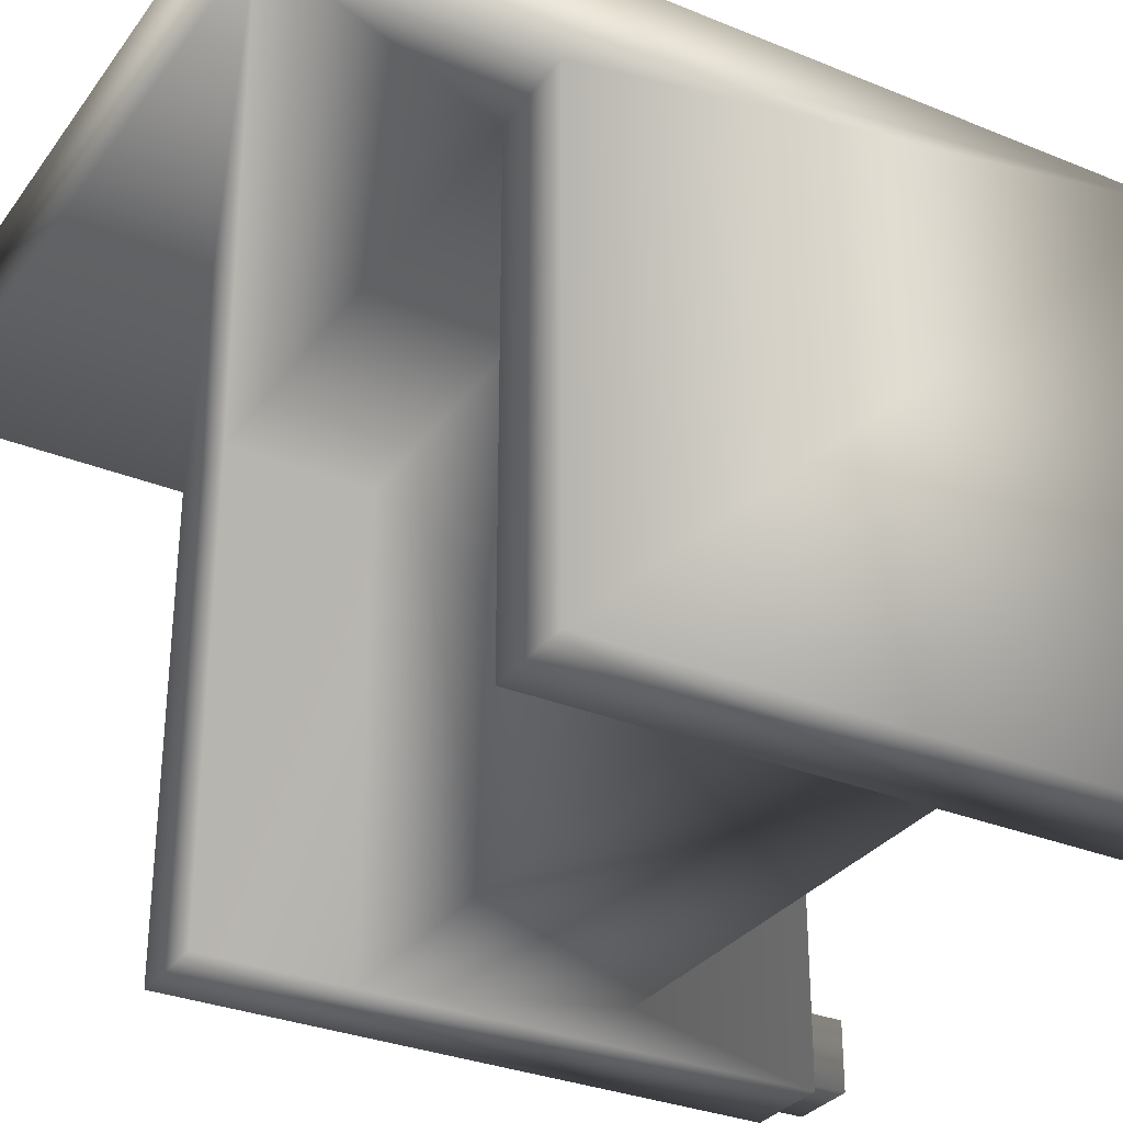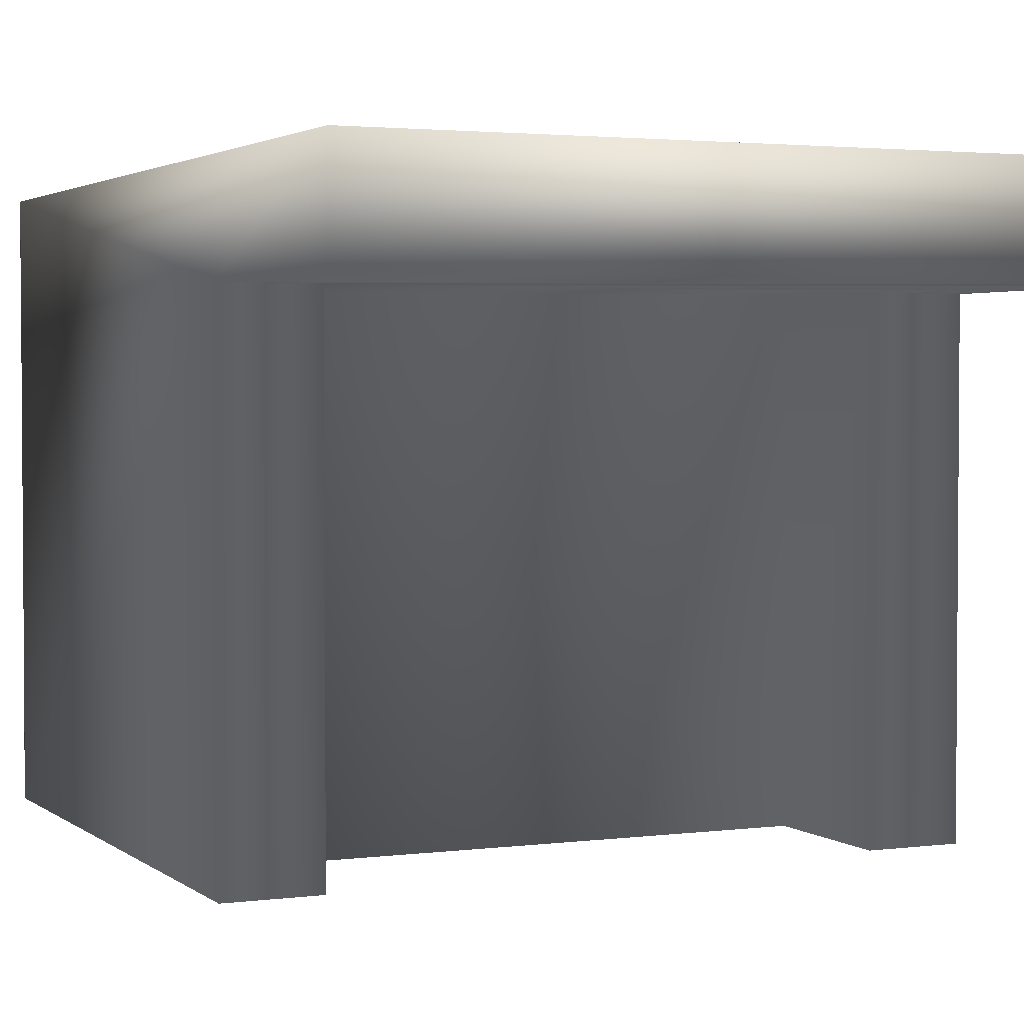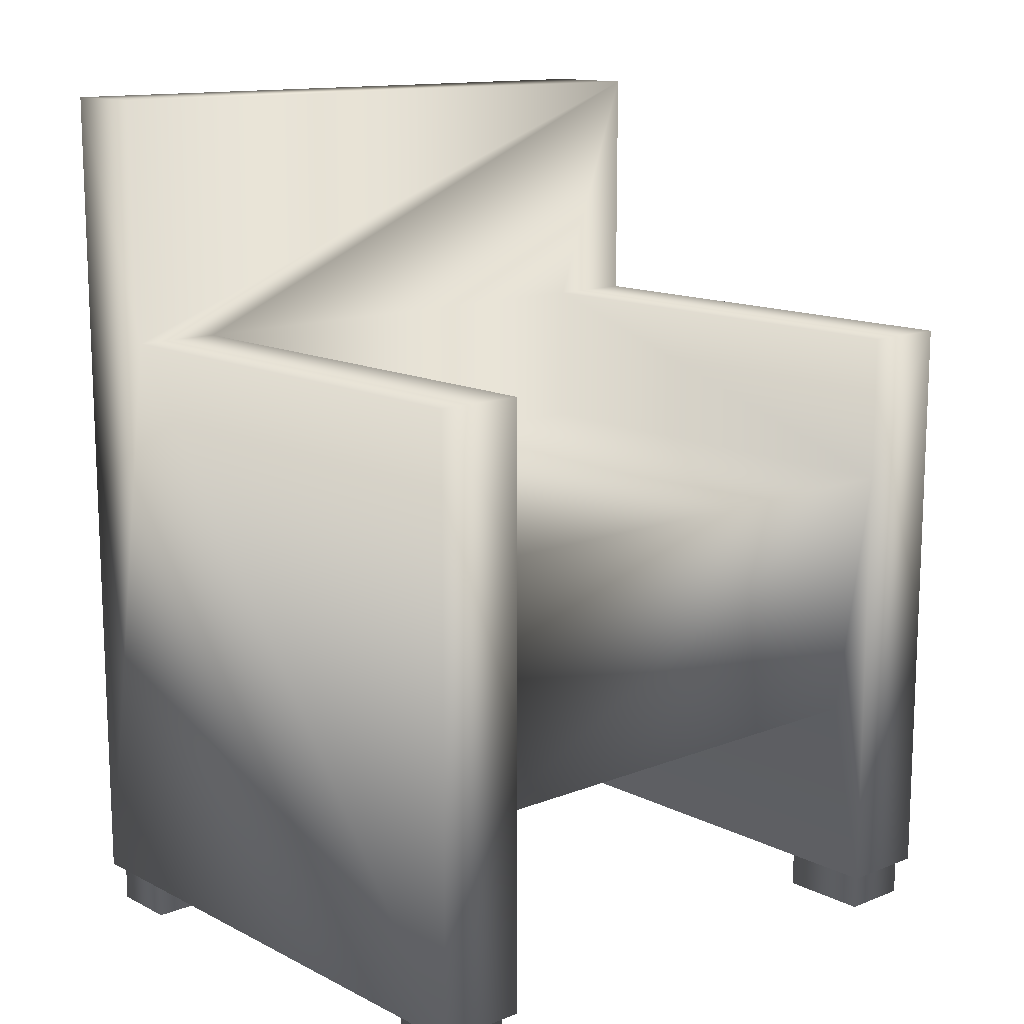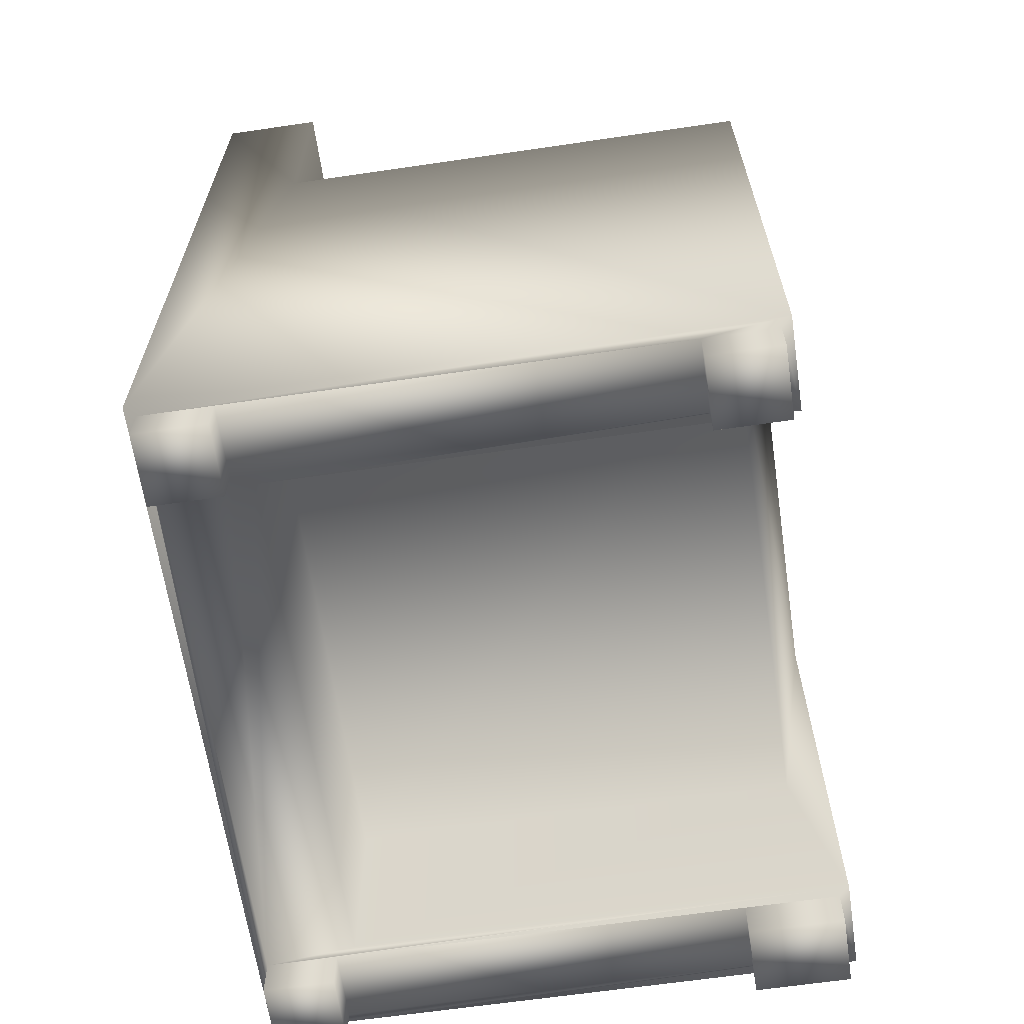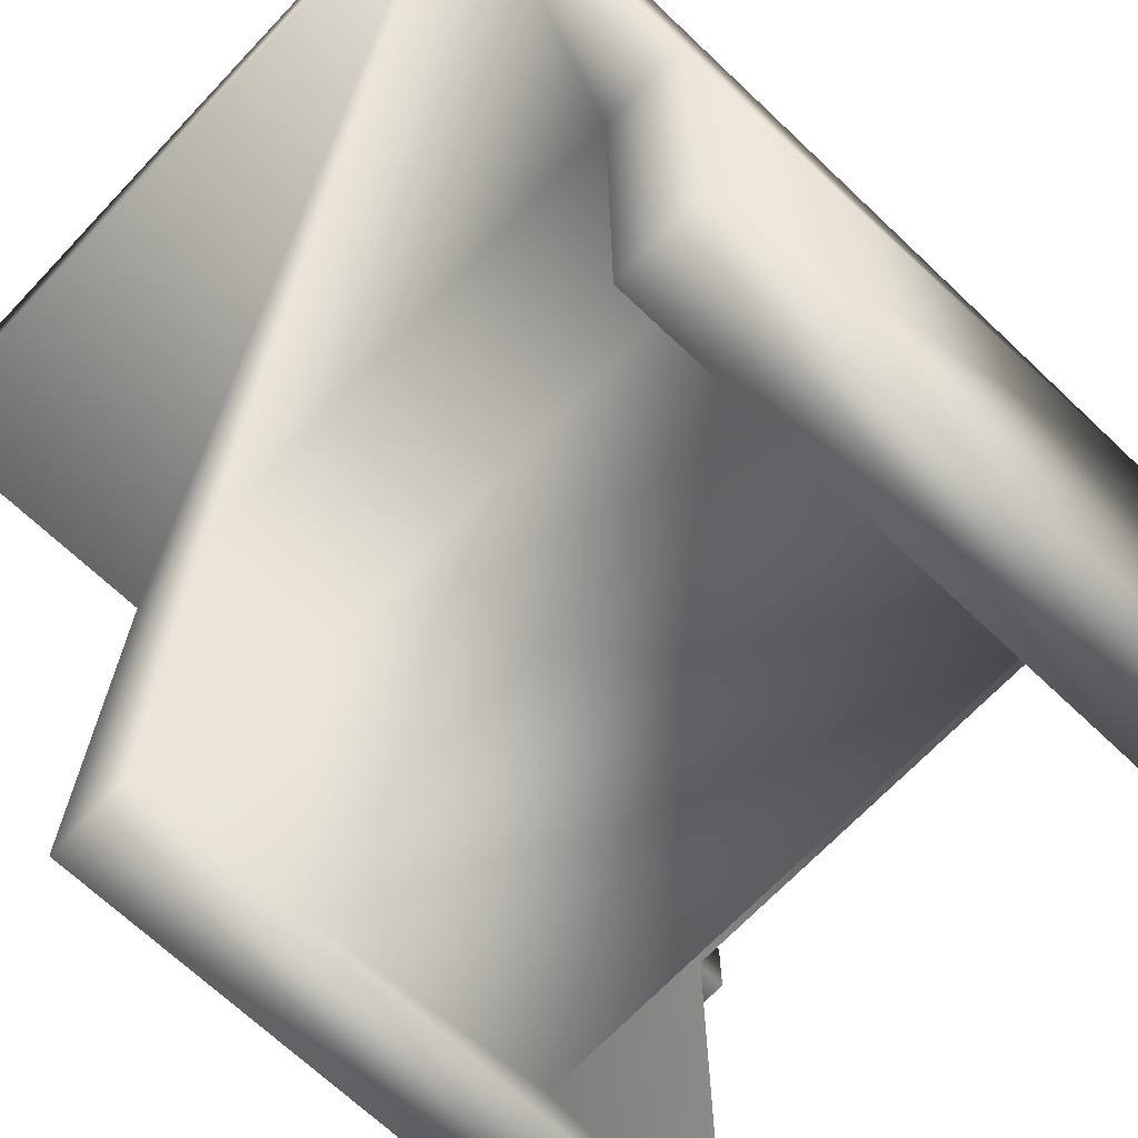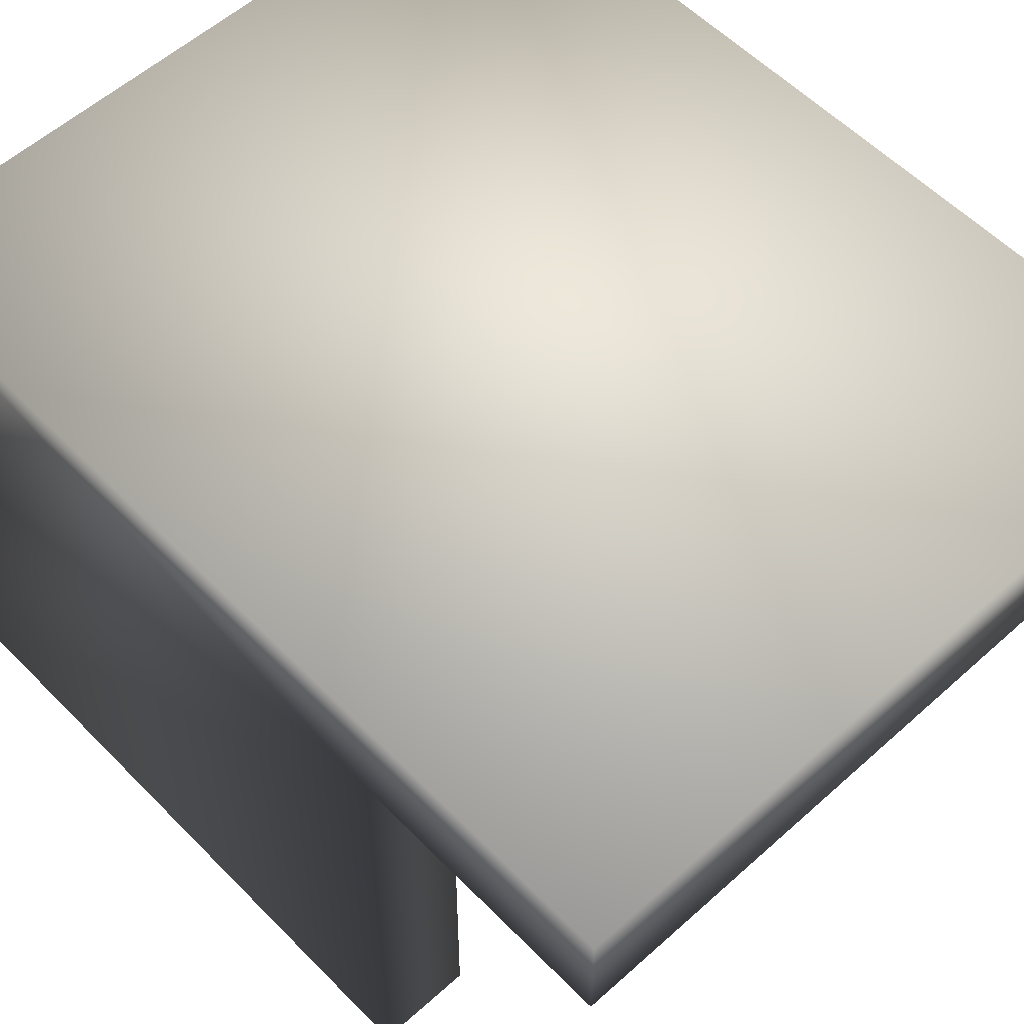
<metadata>
{"format":"obj","ext":"obj","renderer":"f3d","projection":"perspective","resolution":1024,"background":"white","views":[{"elev":-31.4,"azim":-120.1,"up":"+Z"},{"elev":2.6,"azim":155.6,"up":"+Z"},{"elev":13.3,"azim":138.5,"up":"+Y"},{"elev":-64.4,"azim":98.4,"up":"+Y"},{"elev":-68.9,"azim":-133.5,"up":"+Z"},{"elev":56.3,"azim":136.7,"up":"+Z"}]}
</metadata>
<code>
v 0.2699 0.5387 0.2288
v 0.2699 0.3431 0.1506
v 0.2699 0.5387 0.1506
v 0.2699 -0.134 0.2288
v -0.2699 0.5387 0.1506
v 0.2699 -0.134 -0.2327
v -0.2699 -0.134 0.2288
v 0.1995 0.3431 0.1506
v -0.2699 0.5387 0.2288
v 0.2699 0.3431 -0.2327
v 0.2621 -0.134 0.221
v -0.1995 0.3431 0.1506
v 0.1995 0.3431 -0.2327
v 0.1995 0.2258 -0.2327
v 0.2621 -0.134 -0.1701
v 0.2073 -0.134 0.221
v -0.2699 0.3431 0.1506
v 0.1995 0.2258 0.1506
v 0.1995 -0.134 -0.2327
v 0.2621 -0.134 -0.2249
v 0.2621 -0.134 0.1662
v -0.2073 -0.134 0.221
v 0.2073 -0.1653 0.221
v -0.2699 0.3431 -0.2327
v -0.1995 0.2258 0.1506
v 0.1995 0.0146 -0.2014
v 0.2621 -0.1653 -0.2249
v 0.2073 -0.134 -0.1701
v 0.2621 -0.1653 0.1662
v -0.2621 -0.134 0.221
v 0.2073 -0.134 0.1662
v 0.2621 -0.1653 0.221
v -0.1995 0.3431 -0.2327
v -0.1995 0.2258 -0.2327
v -0.2699 -0.134 -0.2327
v 0.2073 -0.134 -0.2249
v 0.1995 -0.134 0.1506
v 0.2621 -0.1653 -0.1701
v 0.2073 -0.1653 -0.1701
v -0.2621 -0.134 0.1662
v -0.2621 -0.1653 0.221
v 0.2073 -0.1653 0.1662
v -0.1995 -0.134 -0.2327
v -0.2621 -0.134 -0.2249
v 0.1995 0.0146 0.1506
v -0.1995 0.0146 -0.2014
v 0.2073 -0.1653 -0.2249
v -0.2621 -0.134 -0.1525
v -0.2073 -0.1653 0.221
v -0.1995 -0.134 0.1506
v -0.2073 -0.134 -0.2249
v -0.1995 0.0146 0.1506
v -0.2073 -0.134 -0.1525
v -0.2621 -0.1653 0.1662
v -0.2073 -0.1653 0.1662
v -0.2073 -0.134 0.1662
v -0.2073 -0.1653 -0.2249
v -0.2621 -0.1653 -0.1525
v -0.2621 -0.1653 -0.2249
v -0.2073 -0.1653 -0.1525
g mesh1_mesh1-geometry
f 1 2 3
f 4 2 1
f 2 5 3
f 5 1 3
f 6 2 4
f 1 7 4
f 8 5 2
f 1 5 9
f 2 6 10
f 4 11 6
f 7 1 9
f 11 4 7
f 12 5 8
f 2 13 8
f 5 7 9
f 6 14 10
f 13 2 10
f 15 6 11
f 11 7 16
f 5 12 17
f 18 12 8
f 13 18 8
f 17 7 5
f 14 6 19
f 10 14 13
f 20 6 15
f 21 15 11
f 16 7 22
f 23 11 16
f 12 24 17
f 12 18 25
f 18 13 14
f 24 7 17
f 6 20 19
f 19 26 14
f 15 27 20
f 15 21 28
f 11 29 21
f 22 7 30
f 16 22 31
f 11 23 32
f 31 23 16
f 24 12 33
f 18 34 25
f 34 12 25
f 34 18 14
f 7 24 35
f 19 20 36
f 26 19 37
f 26 34 14
f 27 15 38
f 27 36 20
f 28 21 31
f 39 15 28
f 29 11 32
f 29 31 21
f 30 7 40
f 41 22 30
f 31 22 37
f 23 29 32
f 23 31 42
f 12 34 33
f 34 24 33
f 24 43 35
f 35 44 7
f 19 36 37
f 26 37 45
f 34 26 46
f 15 39 38
f 39 27 38
f 36 27 47
f 31 37 28
f 36 39 28
f 31 29 42
f 40 7 48
f 40 41 30
f 22 41 49
f 37 22 50
f 29 23 42
f 43 24 34
f 43 51 35
f 35 51 44
f 48 7 44
f 28 37 36
f 37 52 45
f 52 26 45
f 26 52 46
f 46 43 34
f 27 39 47
f 39 36 47
f 53 40 48
f 41 40 54
f 41 55 49
f 55 22 49
f 50 22 43
f 52 37 50
f 51 43 56
f 57 44 51
f 44 58 48
f 50 46 52
f 43 46 50
f 40 53 56
f 58 53 48
f 40 55 54
f 55 41 54
f 22 55 56
f 56 43 22
f 51 56 53
f 44 57 59
f 53 57 51
f 58 44 59
f 55 40 56
f 53 58 60
f 57 58 59
f 57 53 60
f 58 57 60
g mesh1_mesh1-geometry
f 3 2 1
f 1 2 4
f 3 5 2
f 3 1 5
f 4 2 6
f 4 7 1
f 2 5 8
f 9 5 1
f 10 6 2
f 6 11 4
f 9 1 7
f 7 4 11
f 8 5 12
f 8 13 2
f 9 7 5
f 10 14 6
f 10 2 13
f 11 6 15
f 16 7 11
f 17 12 5
f 8 12 18
f 8 18 13
f 5 7 17
f 19 6 14
f 13 14 10
f 15 6 20
f 11 15 21
f 22 7 16
f 16 11 23
f 17 24 12
f 25 18 12
f 14 13 18
f 17 7 24
f 19 20 6
f 14 26 19
f 20 27 15
f 28 21 15
f 21 29 11
f 30 7 22
f 31 22 16
f 32 23 11
f 16 23 31
f 33 12 24
f 25 34 18
f 25 12 34
f 14 18 34
f 35 24 7
f 36 20 19
f 37 19 26
f 14 34 26
f 38 15 27
f 20 36 27
f 31 21 28
f 28 15 39
f 32 11 29
f 21 31 29
f 40 7 30
f 30 22 41
f 37 22 31
f 32 29 23
f 42 31 23
f 33 34 12
f 33 24 34
f 35 43 24
f 7 44 35
f 37 36 19
f 45 37 26
f 46 26 34
f 38 39 15
f 38 27 39
f 47 27 36
f 28 37 31
f 28 39 36
f 42 29 31
f 48 7 40
f 30 41 40
f 49 41 22
f 50 22 37
f 42 23 29
f 34 24 43
f 35 51 43
f 44 51 35
f 44 7 48
f 36 37 28
f 45 52 37
f 45 26 52
f 46 52 26
f 34 43 46
f 47 39 27
f 47 36 39
f 48 40 53
f 54 40 41
f 49 55 41
f 49 22 55
f 43 22 50
f 50 37 52
f 56 43 51
f 51 44 57
f 48 58 44
f 52 46 50
f 50 46 43
f 56 53 40
f 48 53 58
f 54 55 40
f 54 41 55
f 56 55 22
f 22 43 56
f 53 56 51
f 59 57 44
f 51 57 53
f 59 44 58
f 56 40 55
f 60 58 53
f 59 58 57
f 60 53 57
f 60 57 58

</code>
